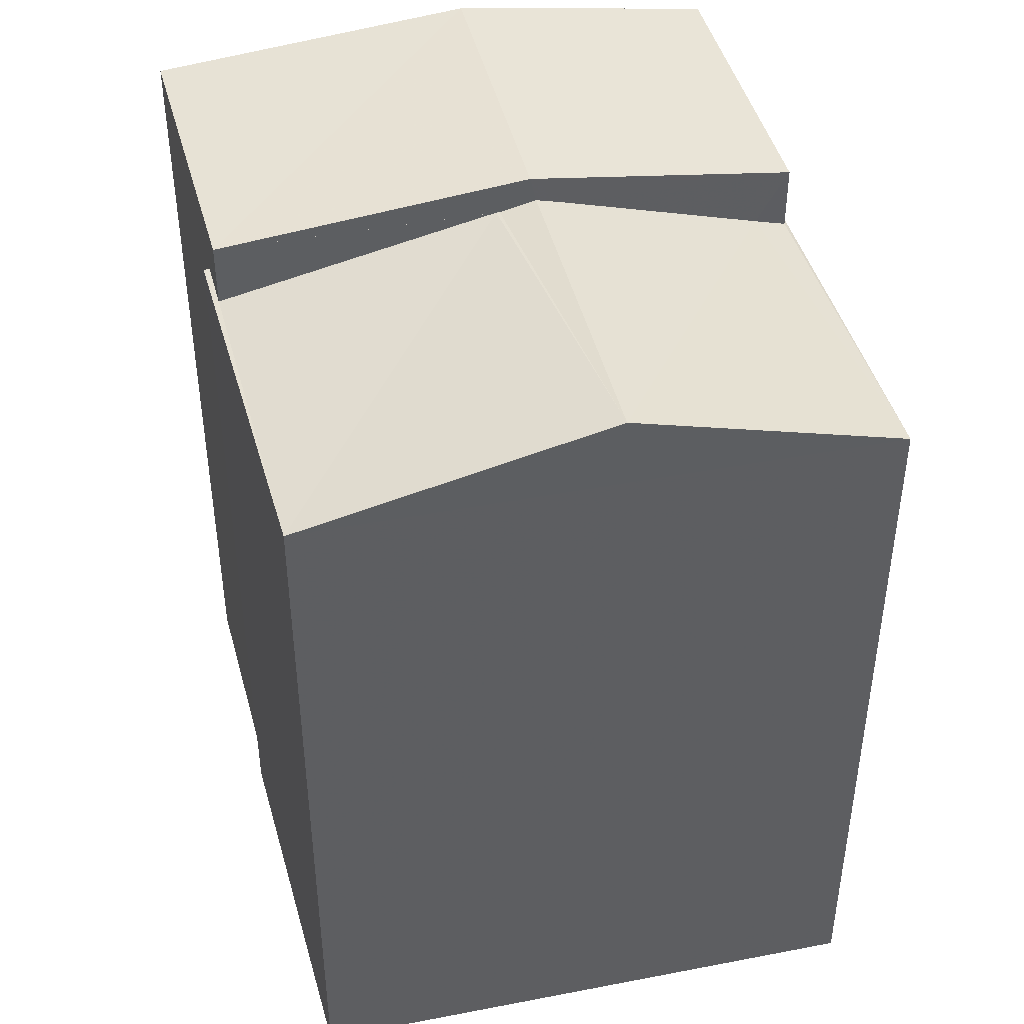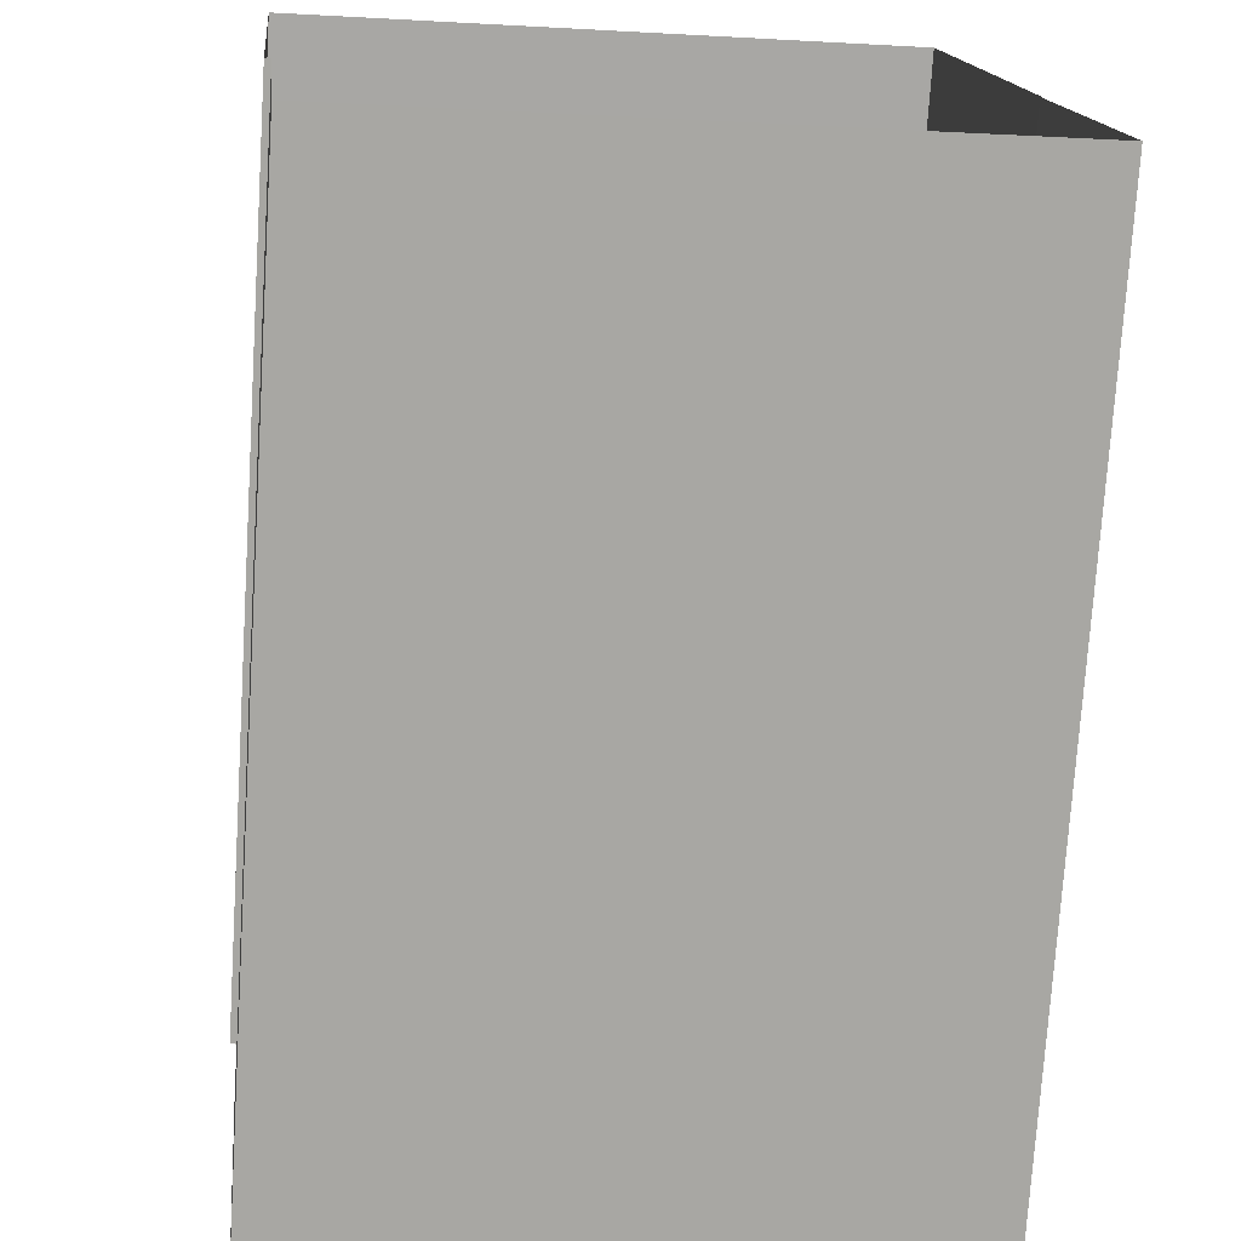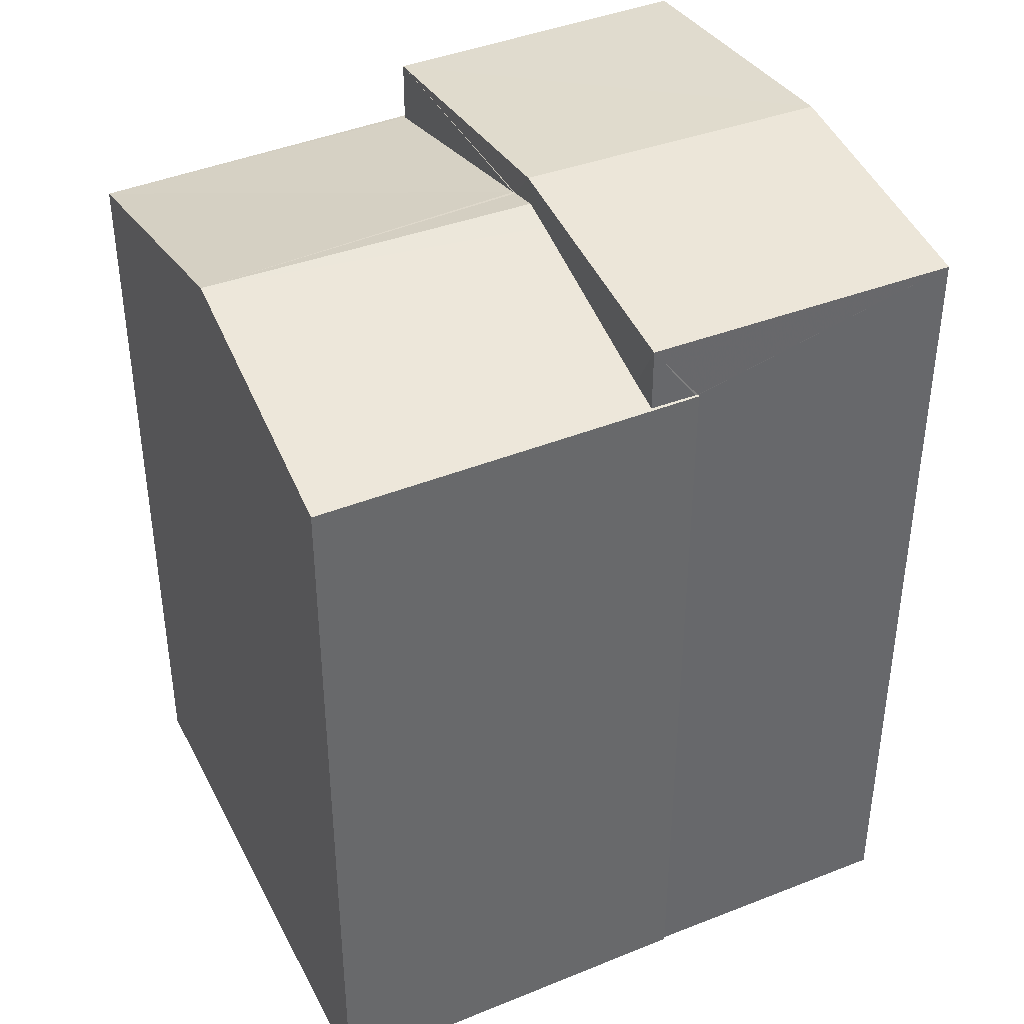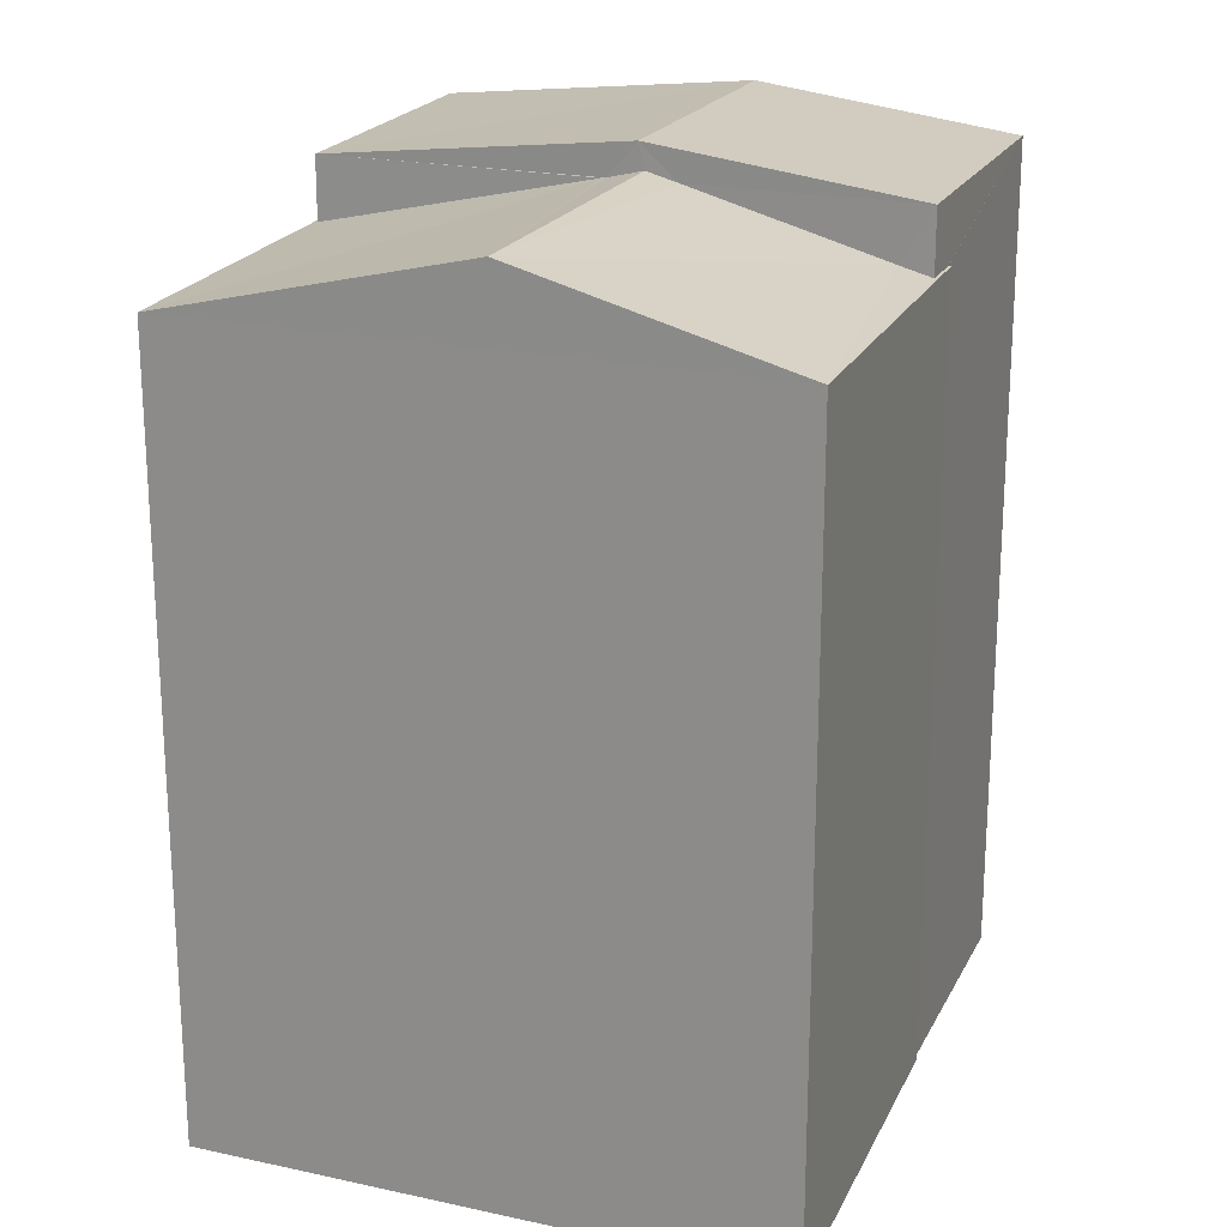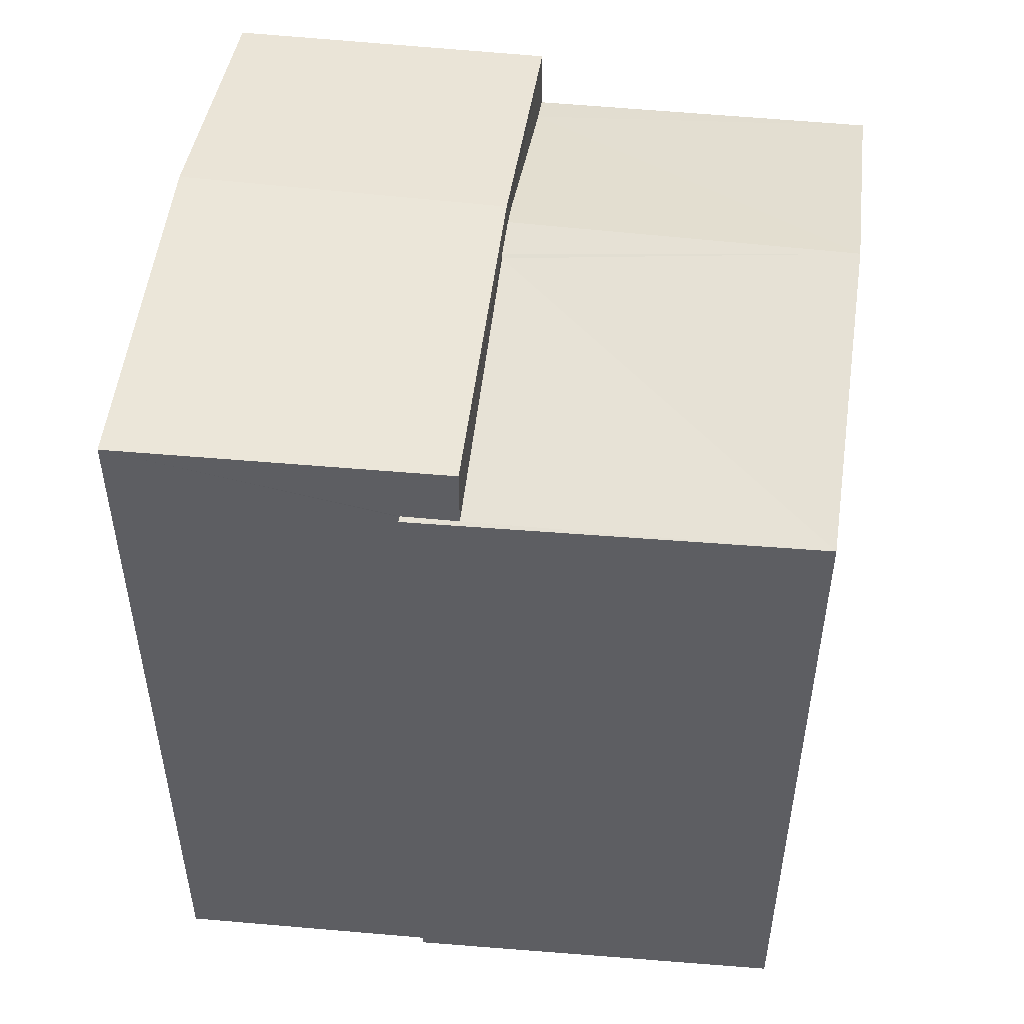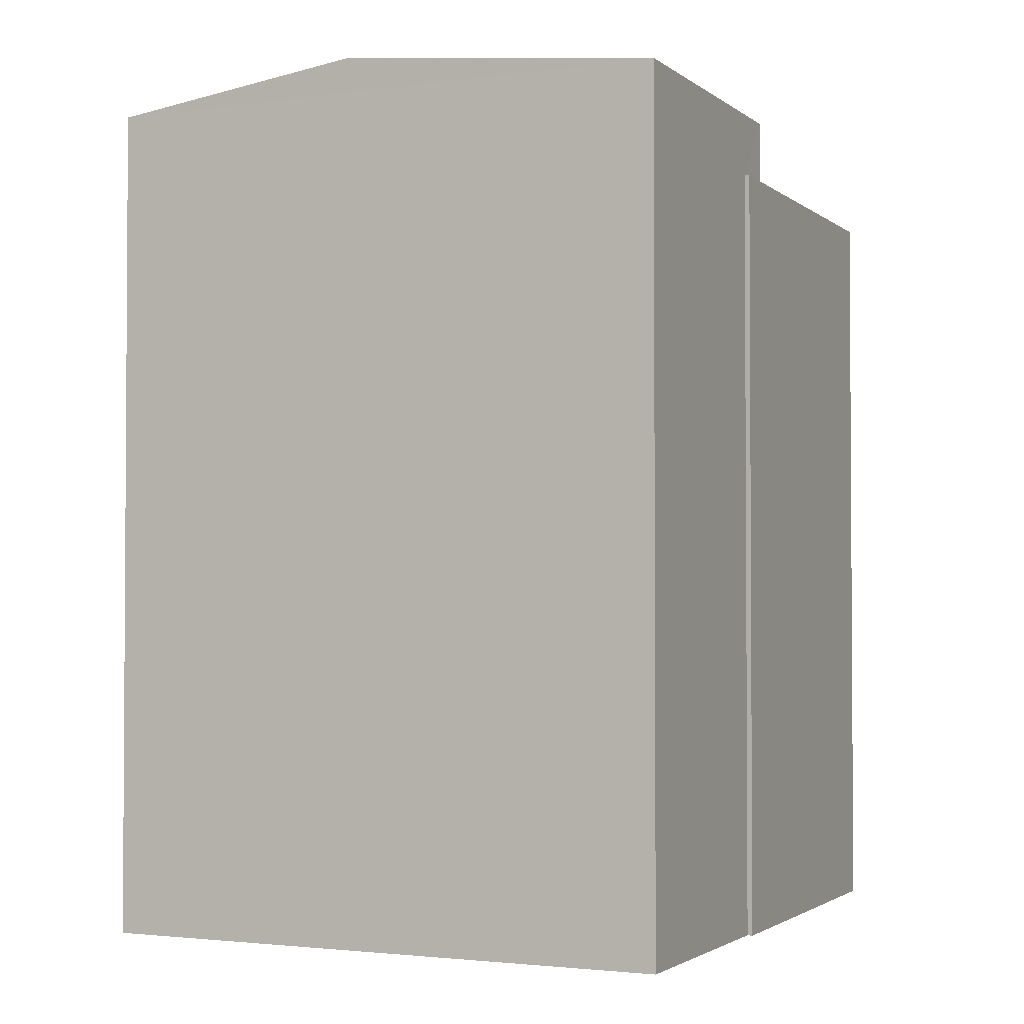
<metadata>
{"format":"obj","ext":"obj","renderer":"f3d","projection":"perspective","resolution":1024,"background":"white","views":[{"elev":43.5,"azim":158.8,"up":"+Z"},{"elev":-74.8,"azim":176.3,"up":"+Y"},{"elev":39.8,"azim":-123.5,"up":"+Z"},{"elev":20.7,"azim":-167.0,"up":"+Z"},{"elev":50.5,"azim":89.4,"up":"+Z"},{"elev":-2.2,"azim":17.6,"up":"+Z"}]}
</metadata>
<code>
v -8.886e+04 -9.936e+04 8.43
v -8.886e+04 -9.936e+04 8.43
v -8.886e+04 -9.936e+04 8.43
v -8.887e+04 -9.935e+04 8.43
v -8.887e+04 -9.936e+04 8.43
v -8.886e+04 -9.936e+04 8.43
v -8.887e+04 -9.936e+04 8.43
v -8.887e+04 -9.936e+04 8.43
v -8.886e+04 -9.936e+04 17.88
v -8.886e+04 -9.936e+04 17.9
v -8.886e+04 -9.936e+04 17.88
v -8.886e+04 -9.936e+04 17.9
v -8.886e+04 -9.936e+04 18.65
v -8.887e+04 -9.936e+04 18.66
v -8.887e+04 -9.936e+04 18.66
v -8.887e+04 -9.936e+04 19.08
v -8.886e+04 -9.936e+04 18.66
v -8.886e+04 -9.936e+04 18.66
v -8.887e+04 -9.936e+04 19.08
v -8.887e+04 -9.936e+04 17.89
v -8.887e+04 -9.935e+04 17.88
v -8.887e+04 -9.936e+04 17.88
v -8.886e+04 -9.936e+04 18.77
v -8.887e+04 -9.936e+04 18
v -8.887e+04 -9.936e+04 17.89
v -8.887e+04 -9.936e+04 17.89
v -8.887e+04 -9.936e+04 18.66
v -8.887e+04 -9.936e+04 18.77
v -8.886e+04 -9.936e+04 18.66
v -8.887e+04 -9.936e+04 17.88
v -8.886e+04 -9.936e+04 17.88
f 1 2 3
f 4 3 5
f 2 6 7
f 4 5 8
f 5 2 7
f 3 2 5
f 9 10 11
f 11 10 12
f 13 10 9
f 14 15 16
f 17 18 19
f 20 21 22
f 23 21 24
f 25 20 22
f 24 21 20
f 18 16 19
f 26 25 22
f 15 19 16
f 27 23 24
f 27 28 23
f 28 29 23
f 13 9 23
f 29 13 23
f 5 7 30
f 25 14 20
f 30 7 15
f 14 26 15
f 30 15 26
f 26 14 25
f 11 1 3
f 9 11 3
f 30 26 22
f 17 7 6
f 17 15 7
f 30 22 8
f 5 30 8
f 13 18 10
f 13 29 18
f 23 9 21
f 2 1 11
f 31 2 11
f 19 15 17
f 9 3 4
f 21 9 4
f 24 20 14
f 27 24 14
f 31 11 12
f 2 31 6
f 10 18 12
f 31 12 17
f 6 31 17
f 12 18 17
f 22 4 8
f 22 21 4
f 28 27 16
f 29 28 16
f 29 16 18
f 27 14 16

</code>
